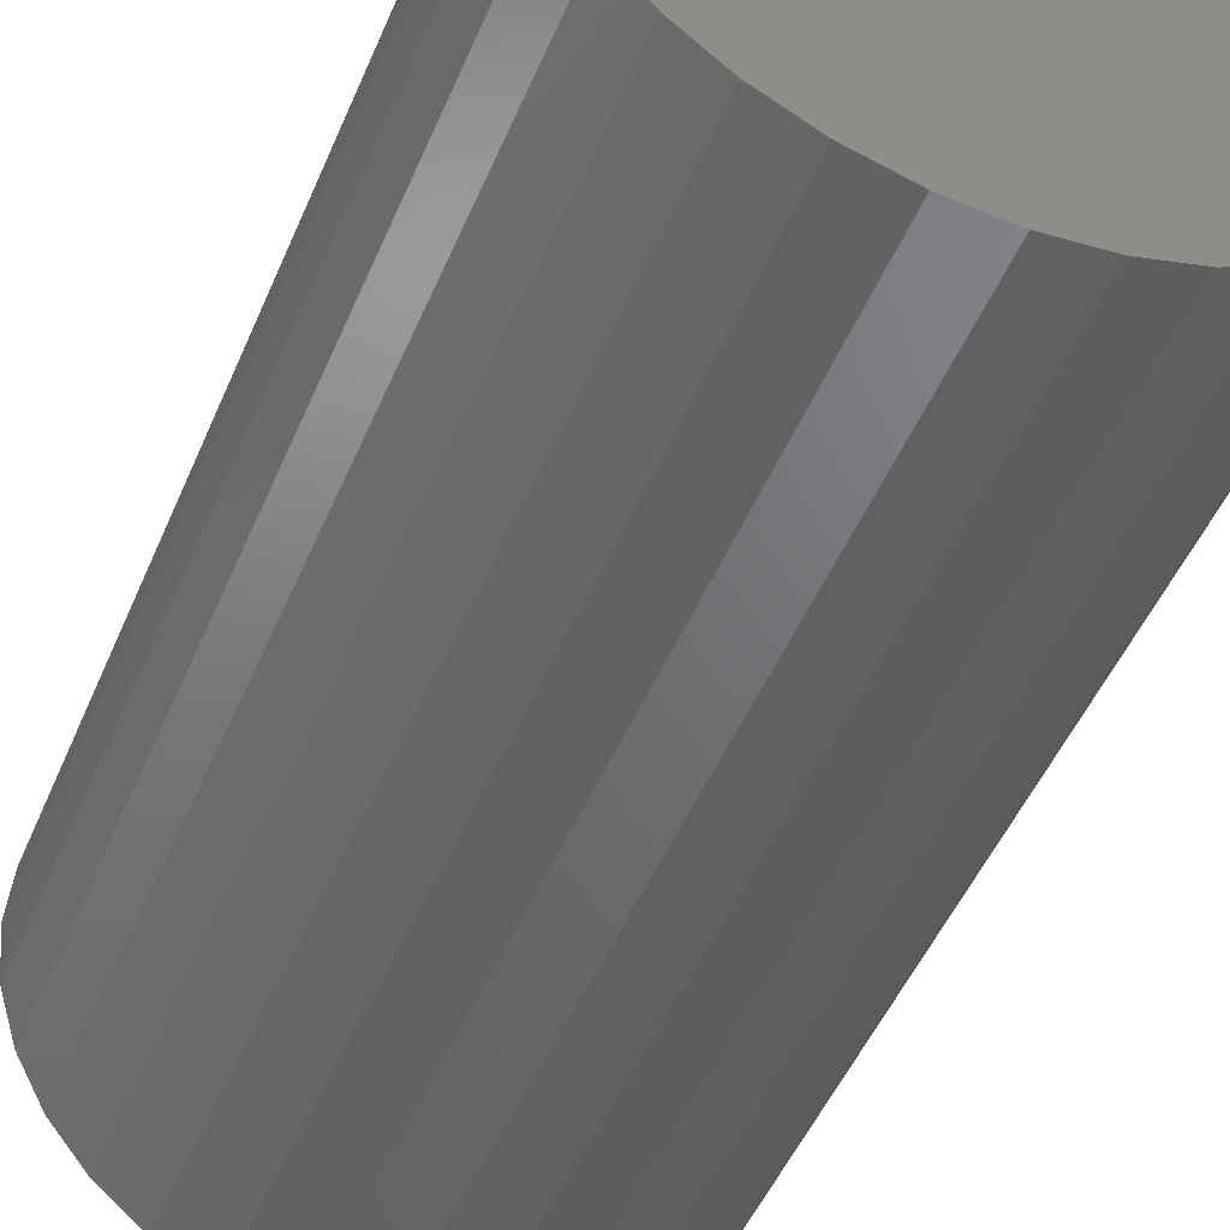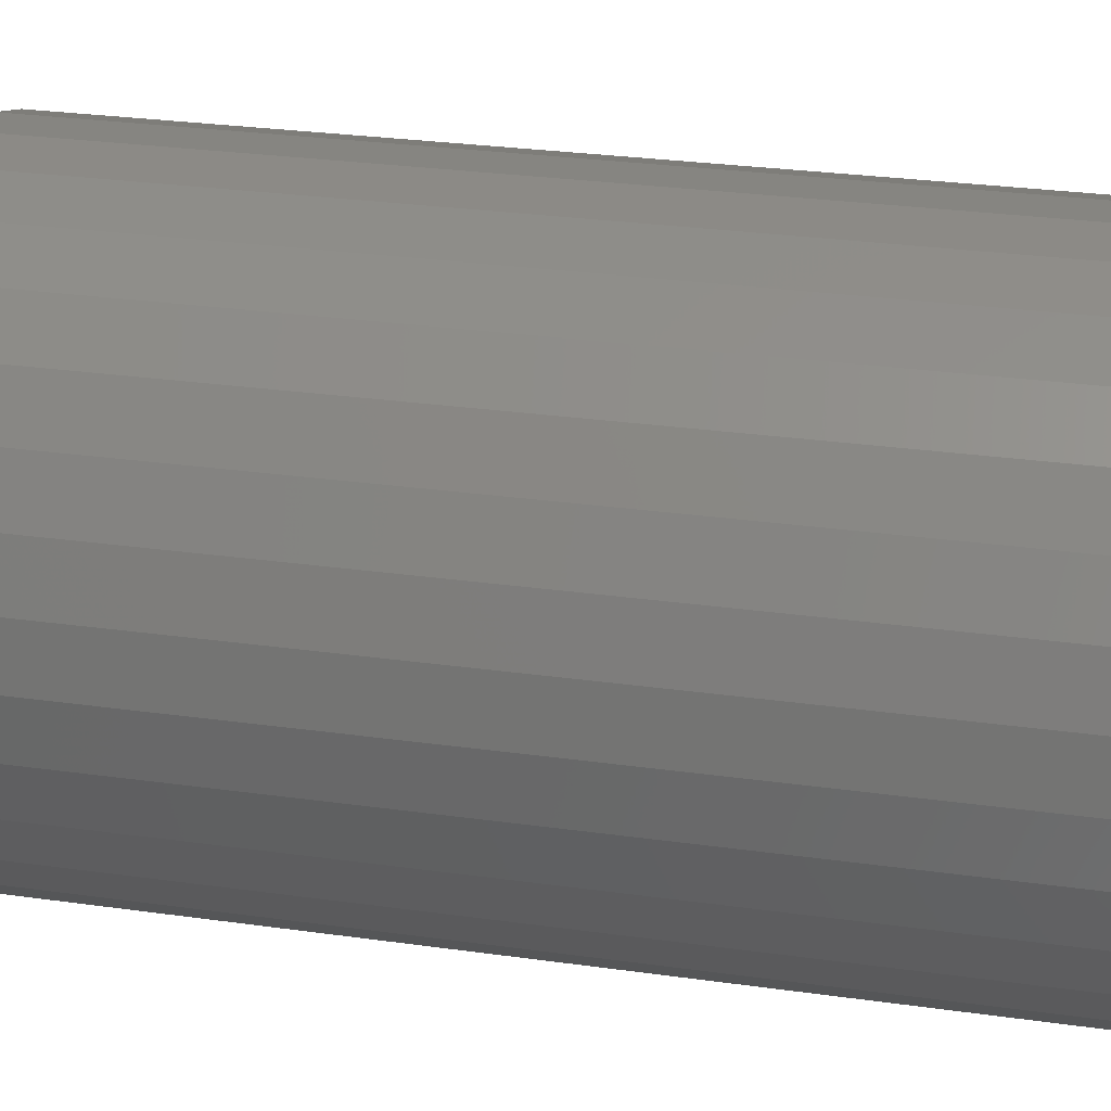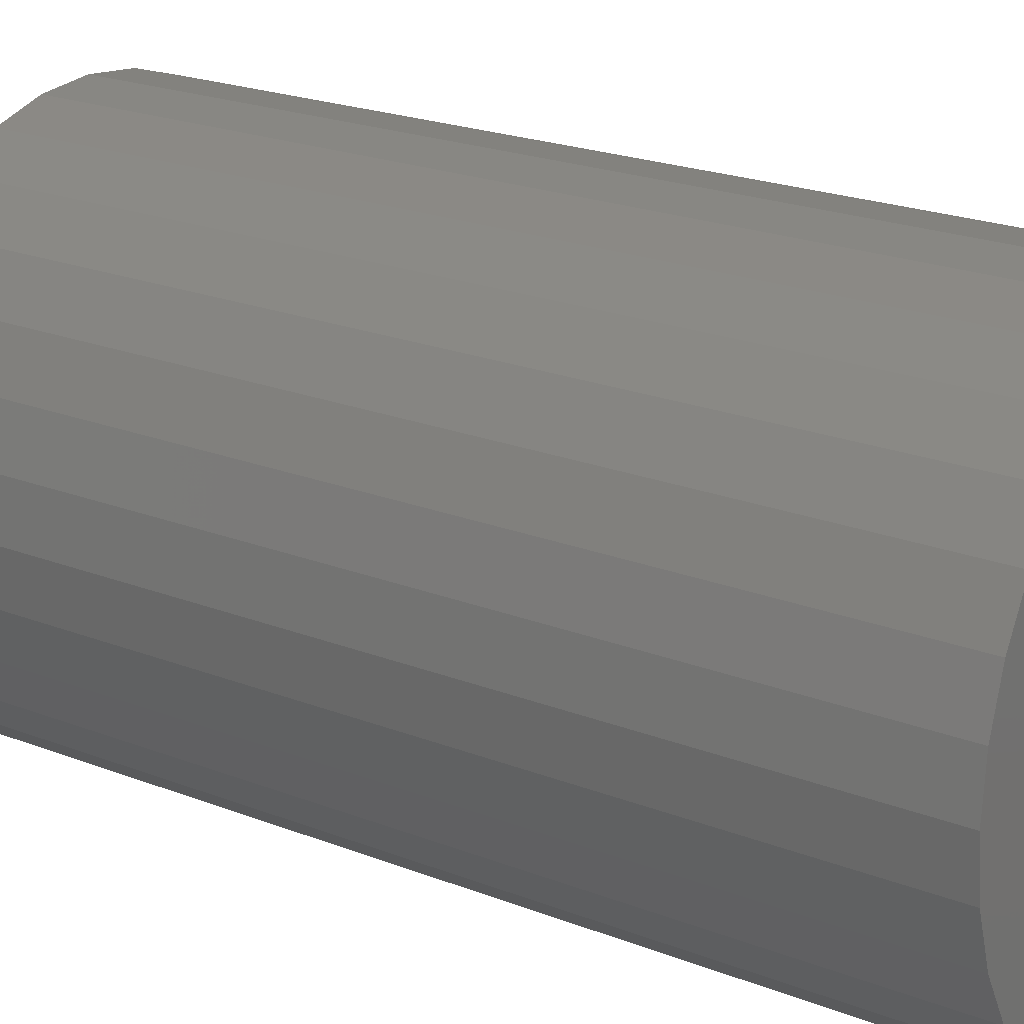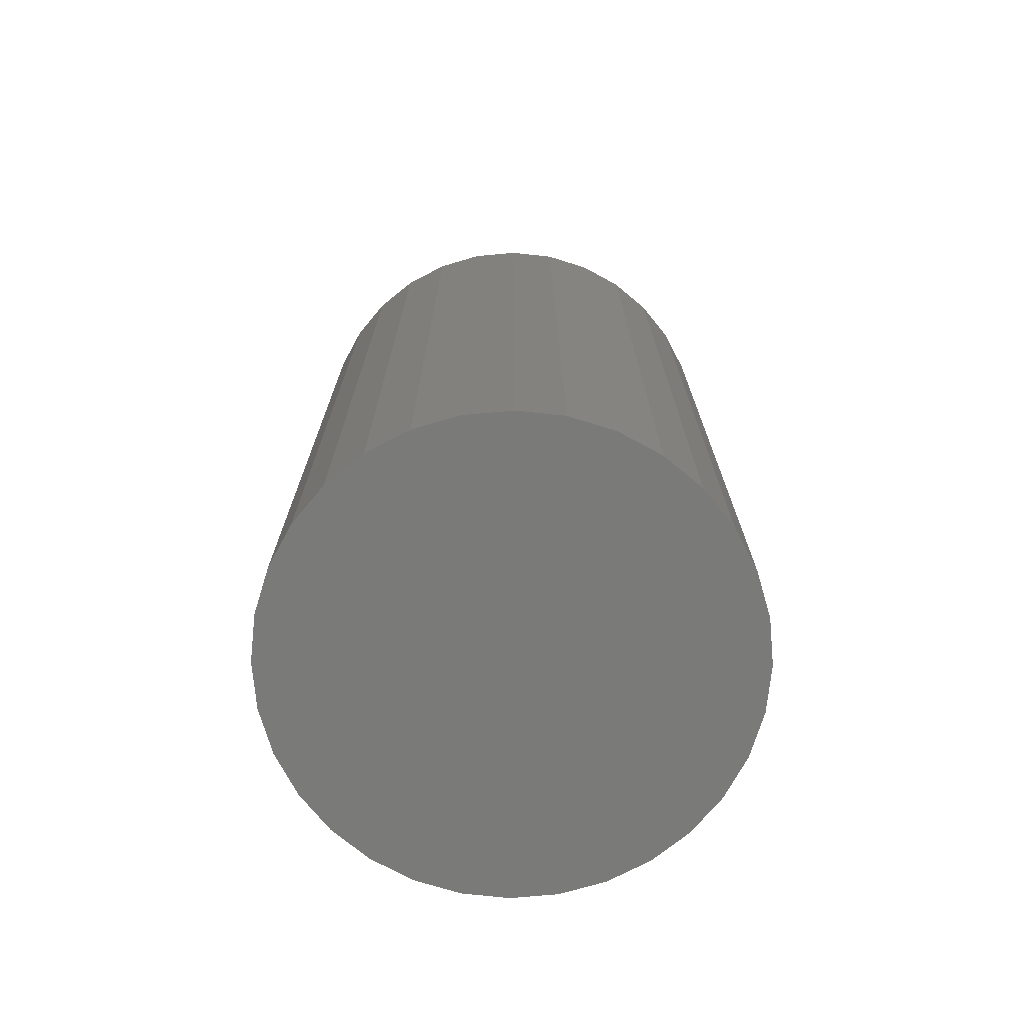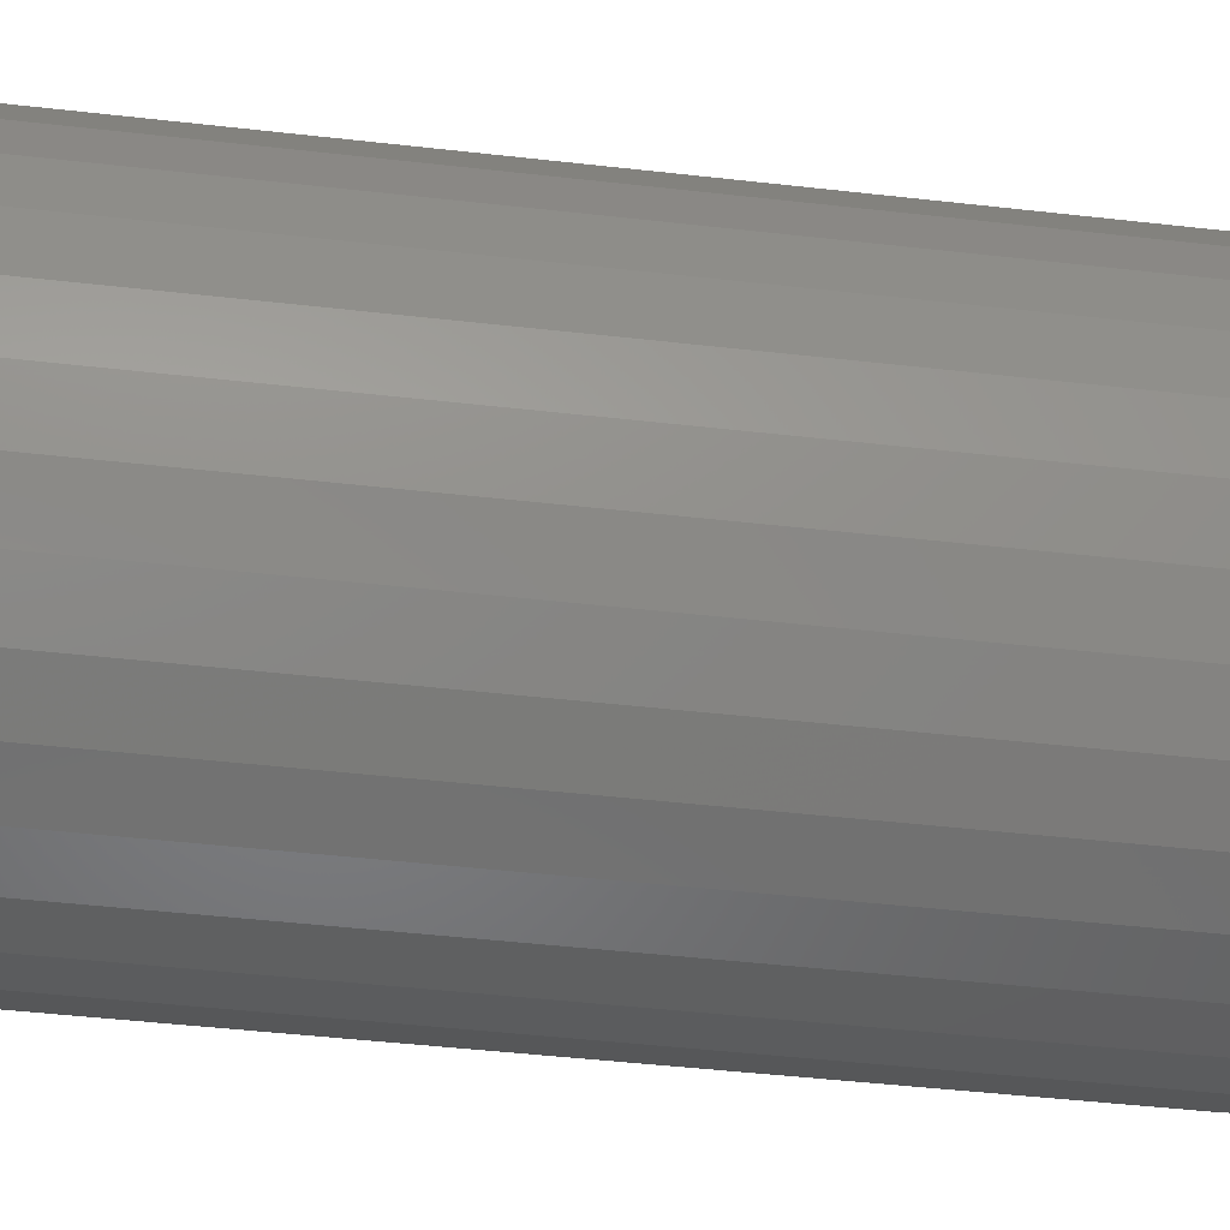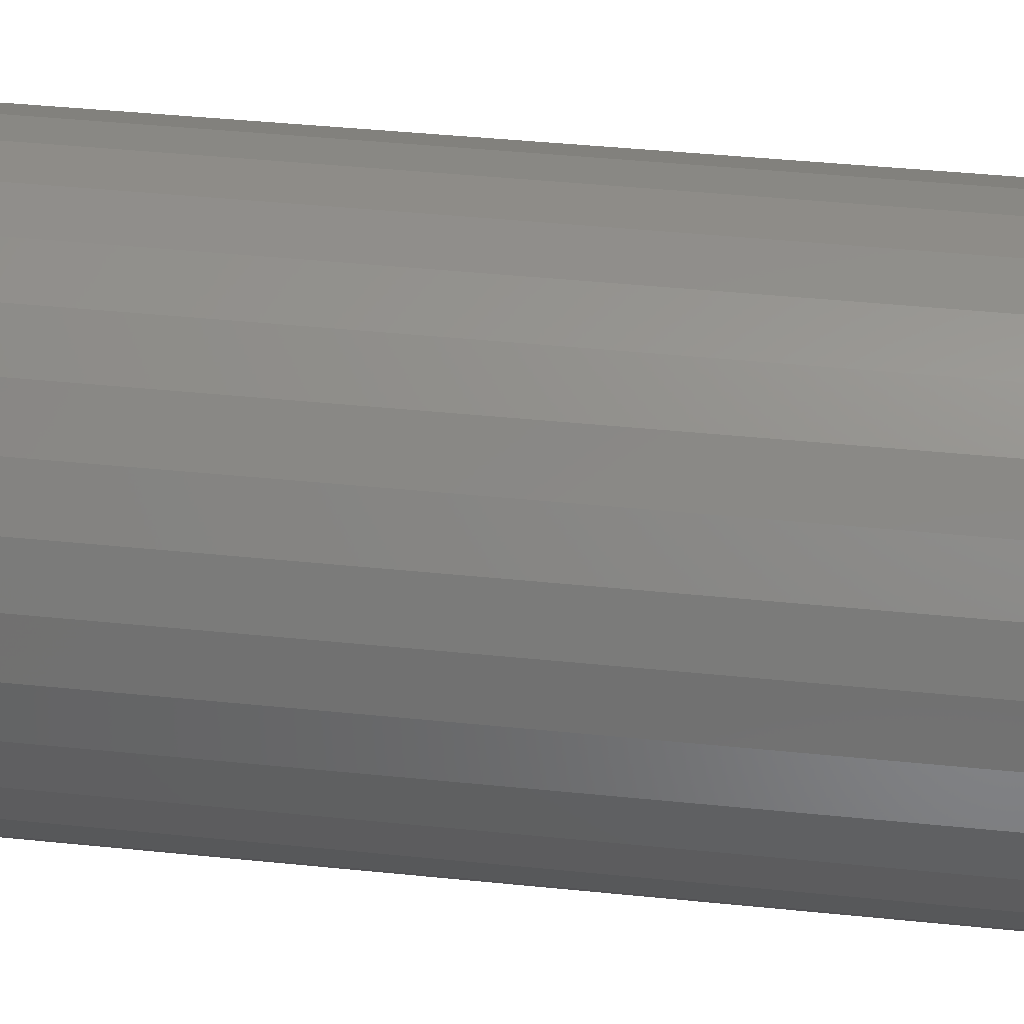
<metadata>
{"format":"stl","ext":"stl","renderer":"f3d","projection":"perspective","resolution":1024,"background":"white","views":[{"elev":-47.7,"azim":158.1,"up":"+Y"},{"elev":26.3,"azim":102.8,"up":"+Y"},{"elev":20.6,"azim":125.9,"up":"+Y"},{"elev":-72.9,"azim":100.8,"up":"+Z"},{"elev":-45.7,"azim":-97.5,"up":"+Y"},{"elev":42.9,"azim":96.9,"up":"+Y"}]}
</metadata>
<code>
# stl→obj: 128 verts, 252 faces
v 0.6395 -0.007484 -0.03125
v 0.6395 -0.007484 0.02344
v 0.6398 -0.004403 -0.03125
v 0.6398 -0.004403 0.02344
v 0.6407 -0.001441 -0.03125
v 0.6407 -0.001441 0.02344
v 0.6421 0.001289 -0.03125
v 0.6421 0.001289 0.02344
v 0.6441 0.003681 -0.03125
v 0.6441 0.003681 0.02344
v 0.6465 0.005645 -0.03125
v 0.6465 0.005645 0.02344
v 0.6492 0.007104 -0.03125
v 0.6492 0.007104 0.02344
v 0.6522 0.008003 -0.03125
v 0.6522 0.008003 0.02344
v 0.6553 0.008306 -0.03125
v 0.6553 0.008306 0.02344
v 0.6583 0.008003 -0.03125
v 0.6583 0.008003 0.02344
v 0.6613 0.007104 -0.03125
v 0.6613 0.007104 0.02344
v 0.664 0.005645 -0.03125
v 0.664 0.005645 0.02344
v 0.6664 0.003681 -0.03125
v 0.6664 0.003681 0.02344
v 0.6684 0.001289 -0.03125
v 0.6684 0.001289 0.02344
v 0.6699 -0.001441 -0.03125
v 0.6699 -0.001441 0.02344
v 0.6707 -0.004403 -0.03125
v 0.6707 -0.004403 0.02344
v 0.6711 -0.007484 -0.03125
v 0.6711 -0.007484 0.02344
v 0.6707 -0.01056 -0.03125
v 0.6707 -0.01056 0.02344
v 0.6699 -0.01353 -0.03125
v 0.6699 -0.01353 0.02344
v 0.6684 -0.01626 -0.03125
v 0.6684 -0.01626 0.02344
v 0.6664 -0.01865 -0.03125
v 0.6664 -0.01865 0.02344
v 0.664 -0.02061 -0.03125
v 0.664 -0.02061 0.02344
v 0.6613 -0.02207 -0.03125
v 0.6613 -0.02207 0.02344
v 0.6583 -0.02297 -0.03125
v 0.6583 -0.02297 0.02344
v 0.6553 -0.02327 -0.03125
v 0.6553 -0.02327 0.02344
v 0.6522 -0.02297 -0.03125
v 0.6522 -0.02297 0.02344
v 0.6492 -0.02207 -0.03125
v 0.6492 -0.02207 0.02344
v 0.6465 -0.02061 -0.03125
v 0.6465 -0.02061 0.02344
v 0.6441 -0.01865 -0.03125
v 0.6441 -0.01865 0.02344
v 0.6421 -0.01626 -0.03125
v 0.6421 -0.01626 0.02344
v 0.6407 -0.01353 -0.03125
v 0.6407 -0.01353 0.02344
v 0.6398 -0.01056 -0.03125
v 0.6398 -0.01056 0.02344
v 0.6553 0.0004934 -0.02344
v 0.6537 0.0003401 0.03125
v 0.6537 0.0003401 -0.02344
v 0.6522 -0.0001138 0.03125
v 0.6522 -0.0001138 -0.02344
v 0.6508 -0.0008509 0.03125
v 0.6508 -0.0008509 -0.02344
v 0.6496 -0.001843 0.03125
v 0.6496 -0.001843 -0.02344
v 0.6486 -0.003052 0.03125
v 0.6486 -0.003052 -0.02344
v 0.6479 -0.004431 0.03125
v 0.6479 -0.004431 -0.02344
v 0.6474 -0.005927 0.03125
v 0.6474 -0.005927 -0.02344
v 0.6473 -0.007484 0.03125
v 0.6473 -0.007484 -0.02344
v 0.6553 0.0004934 0.03125
v 0.6568 0.0003401 -0.02344
v 0.6568 0.0003401 0.03125
v 0.6583 -0.0001138 -0.02344
v 0.6583 -0.0001138 0.03125
v 0.6597 -0.0008509 -0.02344
v 0.6597 -0.0008509 0.03125
v 0.6609 -0.001843 -0.02344
v 0.6609 -0.001843 0.03125
v 0.6619 -0.003052 -0.02344
v 0.6619 -0.003052 0.03125
v 0.6626 -0.004431 -0.02344
v 0.6626 -0.004431 0.03125
v 0.6631 -0.005927 -0.02344
v 0.6631 -0.005927 0.03125
v 0.6632 -0.007484 -0.02344
v 0.6632 -0.007484 0.03125
v 0.6553 -0.01546 -0.02344
v 0.6568 -0.01531 0.03125
v 0.6568 -0.01531 -0.02344
v 0.6583 -0.01485 0.03125
v 0.6583 -0.01485 -0.02344
v 0.6597 -0.01412 0.03125
v 0.6597 -0.01412 -0.02344
v 0.6609 -0.01312 0.03125
v 0.6609 -0.01312 -0.02344
v 0.6619 -0.01192 0.03125
v 0.6619 -0.01192 -0.02344
v 0.6626 -0.01054 0.03125
v 0.6626 -0.01054 -0.02344
v 0.6631 -0.00904 0.03125
v 0.6631 -0.00904 -0.02344
v 0.6553 -0.01546 0.03125
v 0.6537 -0.01531 -0.02344
v 0.6537 -0.01531 0.03125
v 0.6522 -0.01485 -0.02344
v 0.6522 -0.01485 0.03125
v 0.6508 -0.01412 -0.02344
v 0.6508 -0.01412 0.03125
v 0.6496 -0.01312 -0.02344
v 0.6496 -0.01312 0.03125
v 0.6486 -0.01192 -0.02344
v 0.6486 -0.01192 0.03125
v 0.6479 -0.01054 -0.02344
v 0.6479 -0.01054 0.03125
v 0.6474 -0.00904 -0.02344
v 0.6474 -0.00904 0.03125
f 1 2 3
f 3 2 4
f 3 4 5
f 5 4 6
f 5 6 7
f 7 6 8
f 7 8 9
f 9 8 10
f 9 10 11
f 11 10 12
f 11 12 13
f 13 12 14
f 13 14 15
f 15 14 16
f 15 16 17
f 17 16 18
f 17 18 19
f 19 18 20
f 19 20 21
f 21 20 22
f 21 22 23
f 23 22 24
f 23 24 25
f 25 24 26
f 25 26 27
f 27 26 28
f 27 28 29
f 29 28 30
f 29 30 31
f 31 30 32
f 31 32 33
f 33 32 34
f 33 34 35
f 35 34 36
f 35 36 37
f 37 36 38
f 37 38 39
f 39 38 40
f 39 40 41
f 41 40 42
f 41 42 43
f 43 42 44
f 43 44 45
f 45 44 46
f 45 46 47
f 47 46 48
f 47 48 49
f 49 48 50
f 49 50 51
f 51 50 52
f 51 52 53
f 53 52 54
f 53 54 55
f 55 54 56
f 55 56 57
f 57 56 58
f 57 58 59
f 59 58 60
f 59 60 61
f 61 60 62
f 61 62 63
f 63 62 64
f 63 64 1
f 1 64 2
f 65 66 67
f 67 66 68
f 67 68 69
f 69 68 70
f 69 70 71
f 71 70 72
f 71 72 73
f 73 72 74
f 73 74 75
f 75 74 76
f 75 76 77
f 77 76 78
f 77 78 79
f 79 78 80
f 79 80 81
f 66 65 82
f 82 65 83
f 82 83 84
f 84 83 85
f 84 85 86
f 86 85 87
f 86 87 88
f 88 87 89
f 88 89 90
f 90 89 91
f 90 91 92
f 92 91 93
f 92 93 94
f 94 93 95
f 94 95 96
f 96 95 97
f 96 97 98
f 99 100 101
f 101 100 102
f 101 102 103
f 103 102 104
f 103 104 105
f 105 104 106
f 105 106 107
f 107 106 108
f 107 108 109
f 109 108 110
f 109 110 111
f 111 110 112
f 111 112 113
f 113 112 98
f 113 98 97
f 100 99 114
f 114 99 115
f 114 115 116
f 116 115 117
f 116 117 118
f 118 117 119
f 118 119 120
f 120 119 121
f 120 121 122
f 122 121 123
f 122 123 124
f 124 123 125
f 124 125 126
f 126 125 127
f 126 127 128
f 128 127 81
f 128 81 80
f 80 78 2
f 78 4 2
f 34 32 98
f 32 96 98
f 32 30 94
f 96 32 94
f 28 26 92
f 92 30 28
f 94 30 92
f 24 22 86
f 88 24 86
f 88 90 24
f 20 18 84
f 84 22 20
f 86 22 84
f 16 14 68
f 66 16 68
f 66 82 16
f 12 10 70
f 70 14 12
f 68 14 70
f 8 6 76
f 74 8 76
f 74 72 8
f 78 6 4
f 76 6 78
f 90 92 26
f 26 24 90
f 82 84 18
f 18 16 82
f 72 70 10
f 10 8 72
f 98 112 34
f 112 36 34
f 2 64 80
f 64 128 80
f 64 62 126
f 128 64 126
f 60 58 124
f 124 62 60
f 126 62 124
f 56 54 118
f 120 56 118
f 120 122 56
f 52 50 116
f 116 54 52
f 118 54 116
f 48 46 102
f 100 48 102
f 100 114 48
f 44 42 104
f 104 46 44
f 102 46 104
f 40 38 110
f 108 40 110
f 108 106 40
f 112 38 36
f 110 38 112
f 122 124 58
f 58 56 122
f 114 116 50
f 50 48 114
f 106 104 42
f 42 40 106
f 77 79 93
f 93 79 95
f 81 95 79
f 127 125 113
f 113 125 111
f 125 123 111
f 111 123 109
f 123 121 109
f 109 121 119
f 109 119 107
f 107 119 117
f 107 117 115
f 115 99 107
f 105 107 99
f 105 99 101
f 105 101 103
f 97 95 81
f 97 81 127
f 97 127 113
f 91 89 87
f 91 87 85
f 91 85 83
f 91 83 65
f 91 65 67
f 91 67 69
f 91 69 71
f 91 71 73
f 91 73 75
f 91 75 77
f 91 77 93
f 7 9 25
f 27 7 25
f 5 7 27
f 29 5 27
f 39 59 37
f 57 59 39
f 41 57 39
f 55 57 41
f 43 55 41
f 43 53 55
f 51 53 43
f 45 51 43
f 45 49 51
f 47 49 45
f 23 25 9
f 23 9 11
f 23 11 13
f 23 13 15
f 23 15 17
f 23 17 19
f 23 19 21
f 59 61 37
f 37 61 63
f 37 63 35
f 35 63 1
f 35 1 33
f 33 1 3
f 33 3 31
f 31 3 5
f 31 5 29

</code>
